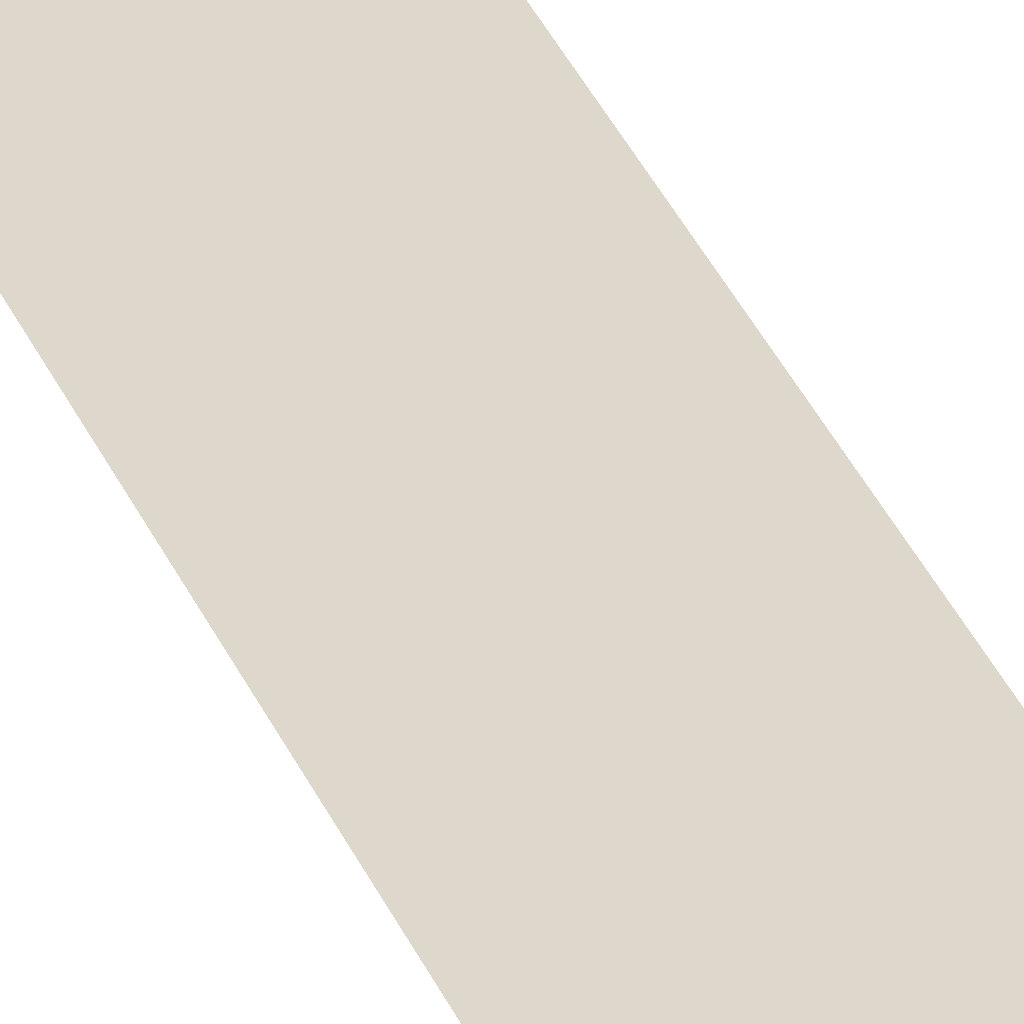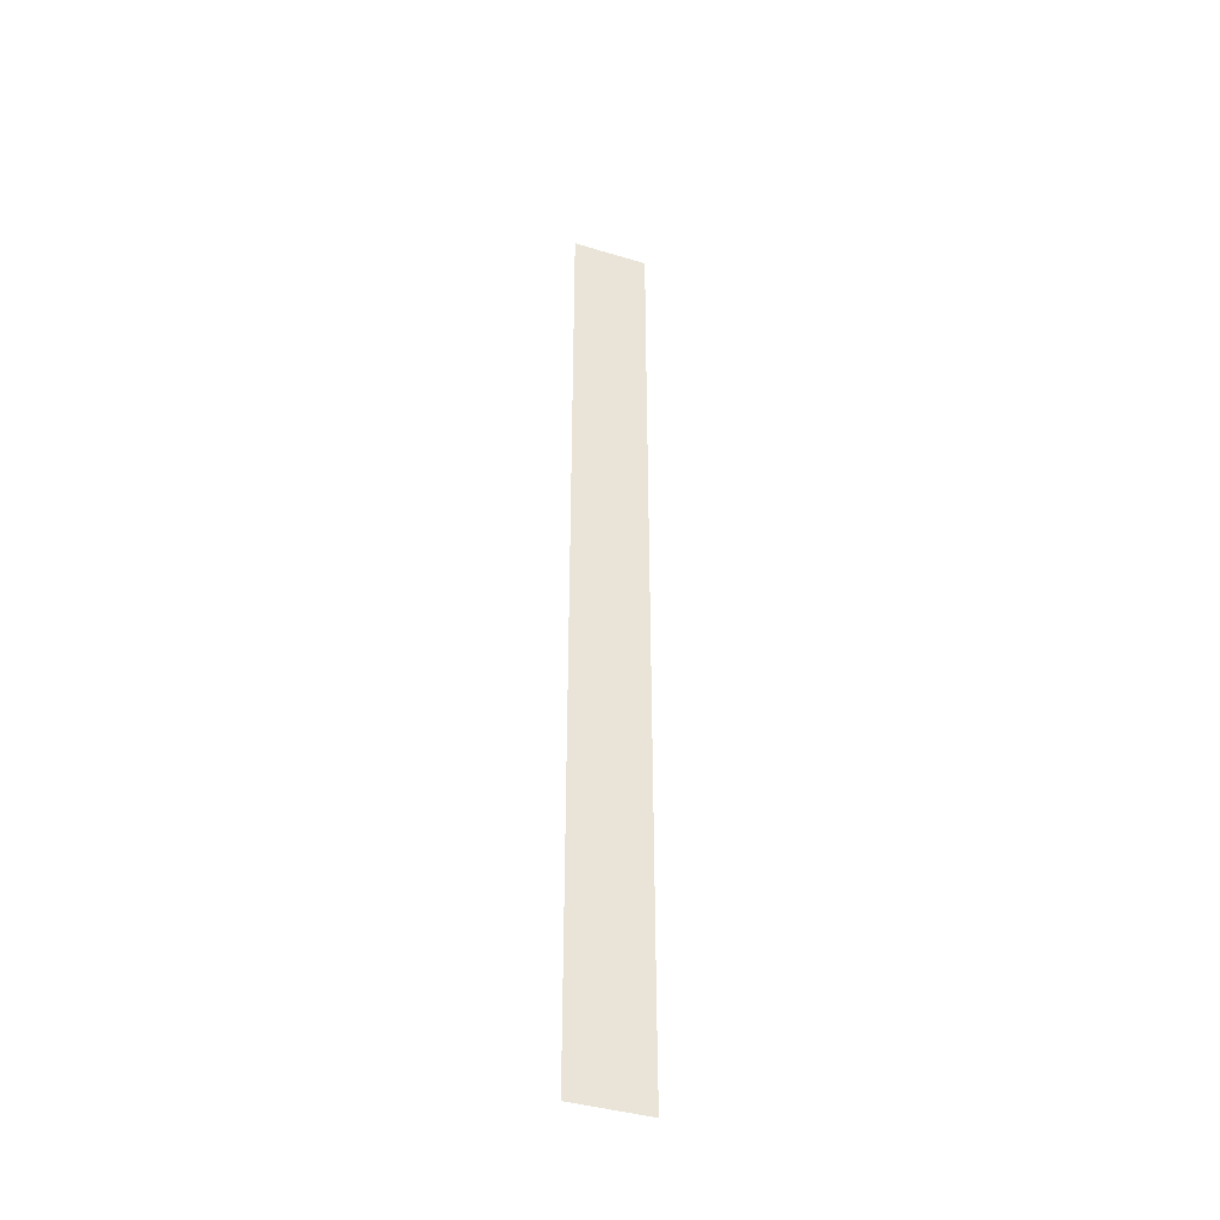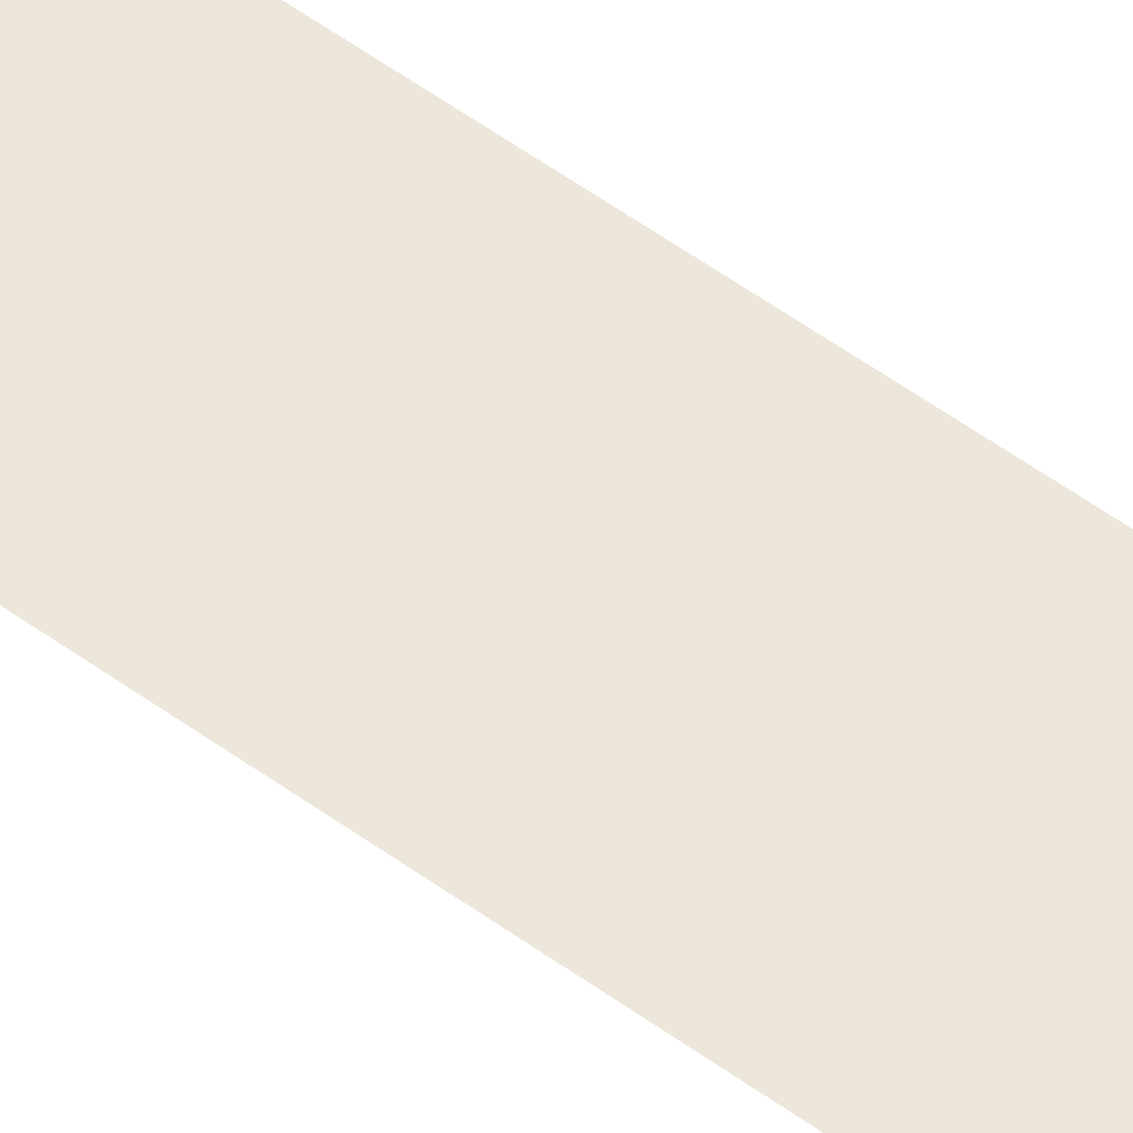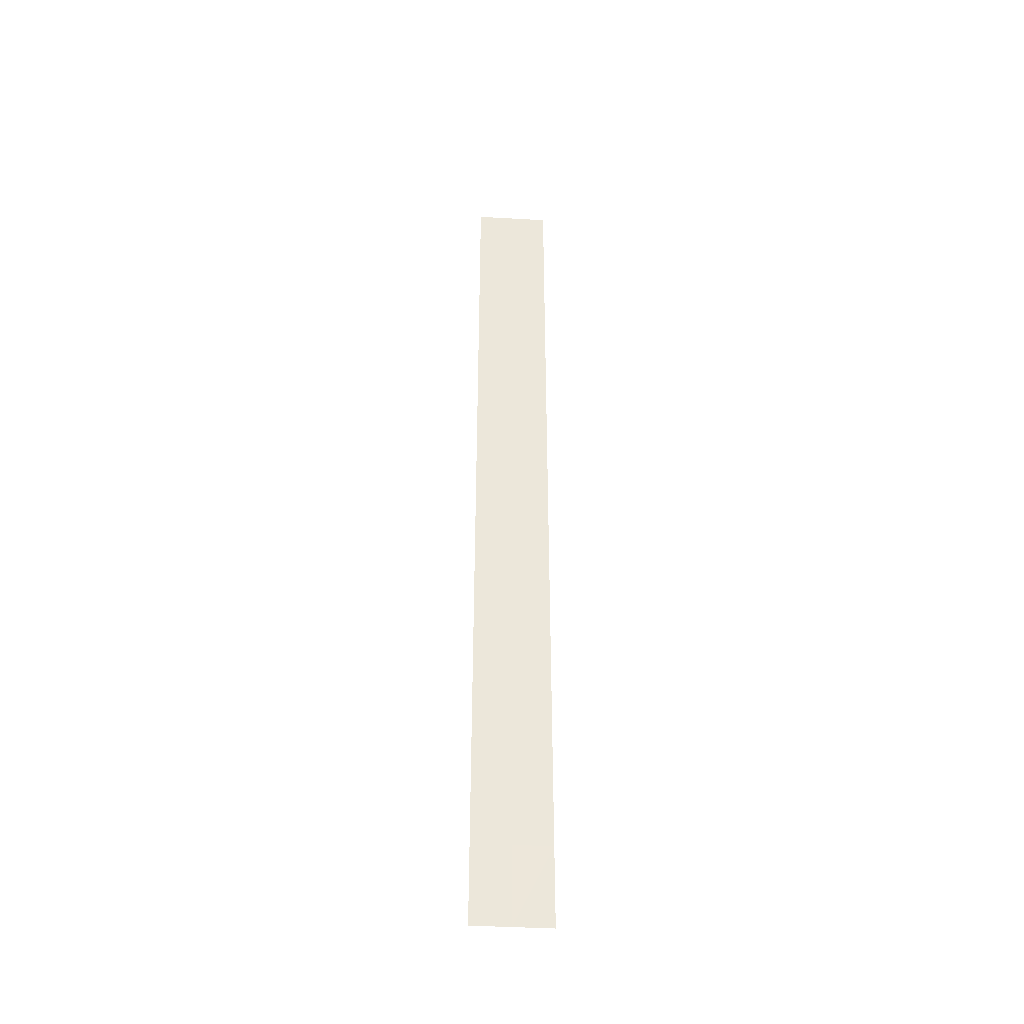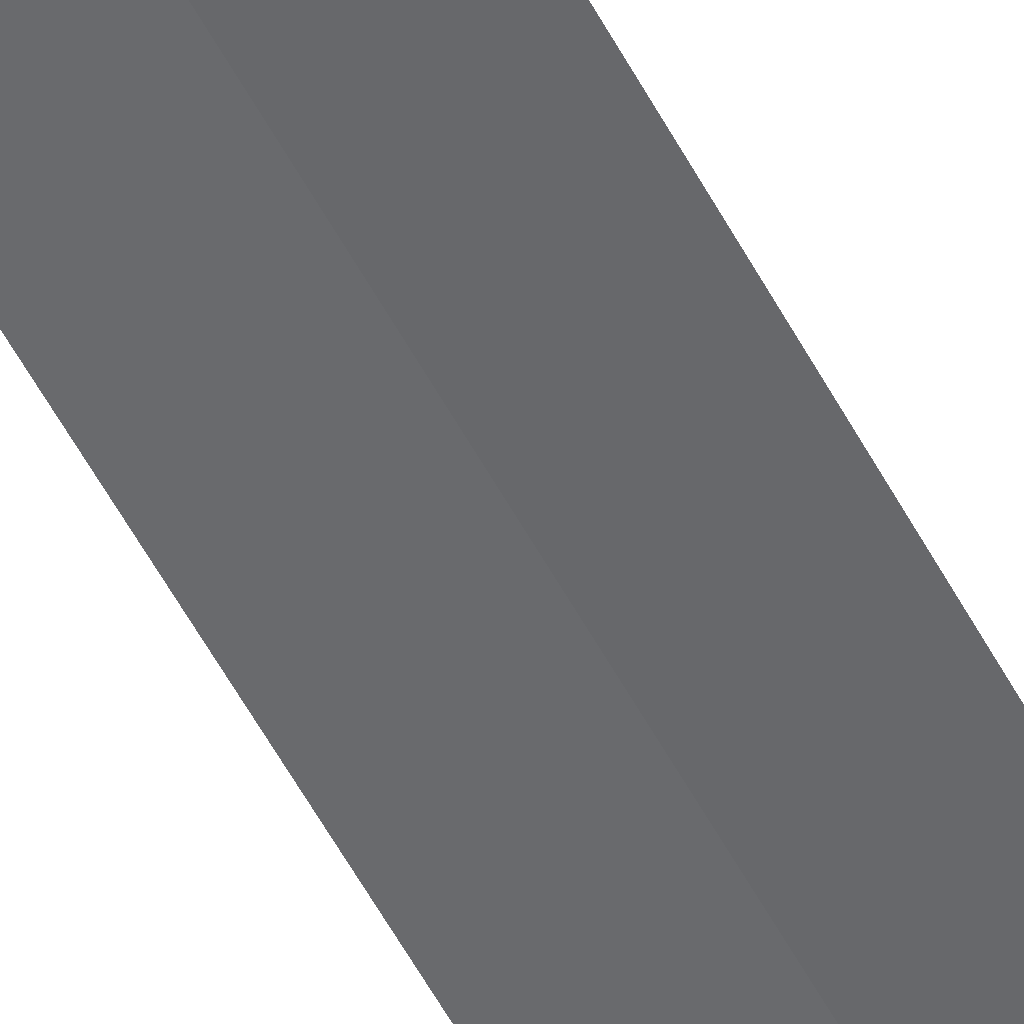
<metadata>
{"format":"obj","ext":"obj","renderer":"f3d","projection":"perspective","resolution":1024,"background":"white","views":[{"elev":31.3,"azim":-19.1,"up":"+Y"},{"elev":-40.5,"azim":-20.3,"up":"+Z"},{"elev":53.6,"azim":128.1,"up":"+Y"},{"elev":-41.5,"azim":176.1,"up":"+Z"},{"elev":-53.1,"azim":-153.1,"up":"+Y"}]}
</metadata>
<code>
o Plane
v 0.5 0.009674 5.079
v 0.5 0 6.298
v 1 0.009674 1.776
v 0 0 6.298
v -0 0 5.079
v 1 0.009674 1.626
v 0.5 0.009674 -5.079
v 0.5 0.009674 1.626
v 0.5 0.009674 1.776
v 0.5 0 -6.298
v 1 0.009674 -5.229
v 0 0 -6.298
v 0 0 -5.079
v 0.5 0.009674 -5.229
v 0 0 -5.229
v 0.5 0.009674 5.229
v 1 0 6.298
v 1 0.009674 5.079
v 1 0.009674 5.229
v -0 0 5.229
v 1 0 -6.298
v 1 0.009674 -5.079
v 0 0 0
v 1 0.009674 -1.776
v 0.5 0.009674 -1.776
v 1 0.009674 -1.676
v 0.5 0.009674 -1.676
f 11 7 22
f 3 8 9
f 18 16 19
f 1 20 16
f 15 7 14
f 11 14 7
f 3 6 8
f 18 1 16
f 1 5 20
f 15 13 7
f 10 15 14
f 9 18 3
f 19 2 17
f 2 20 4
f 21 14 11
f 24 7 25
f 25 23 27
f 26 25 27
f 6 27 8
f 10 12 15
f 9 1 18
f 19 16 2
f 2 16 20
f 21 10 14
f 24 22 7
f 23 5 9
f 5 1 9
f 9 8 23
f 8 27 23
f 7 13 25
f 13 23 25
f 26 24 25
f 6 26 27

</code>
